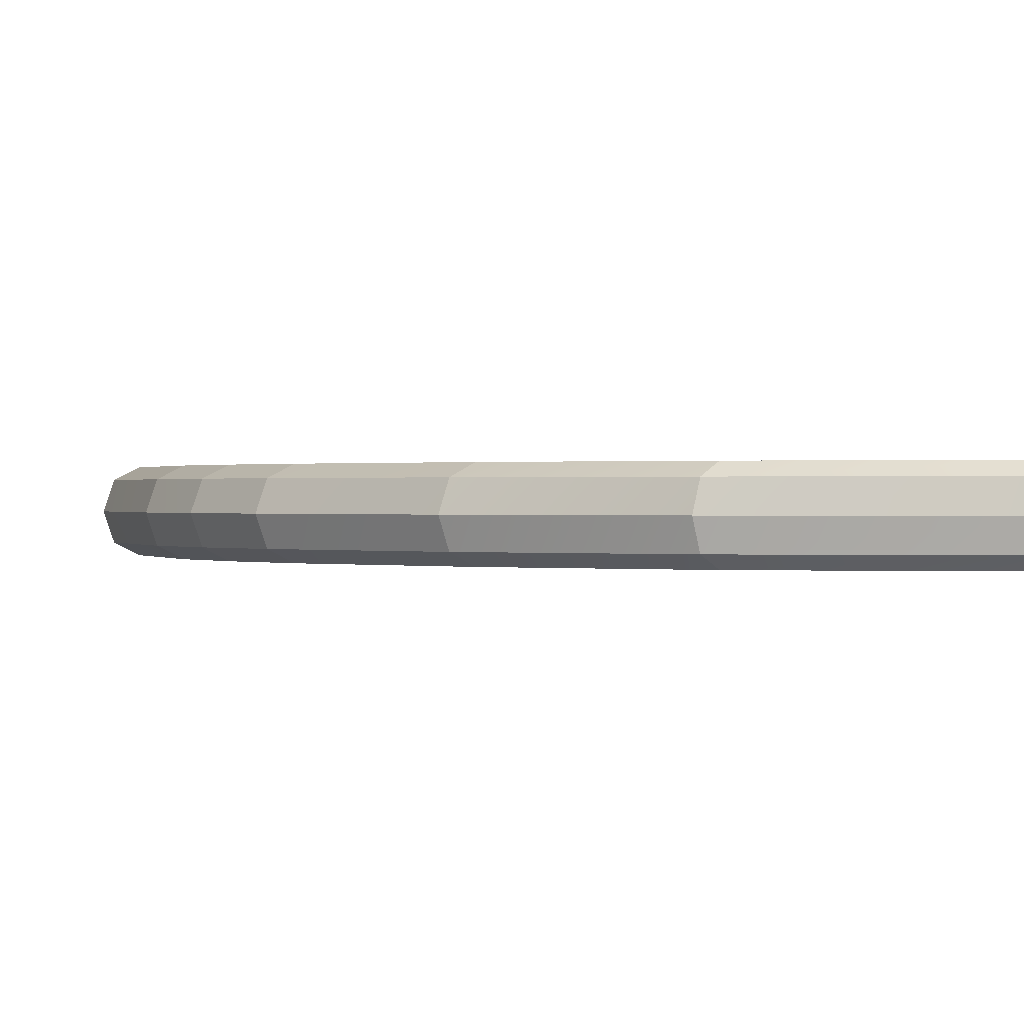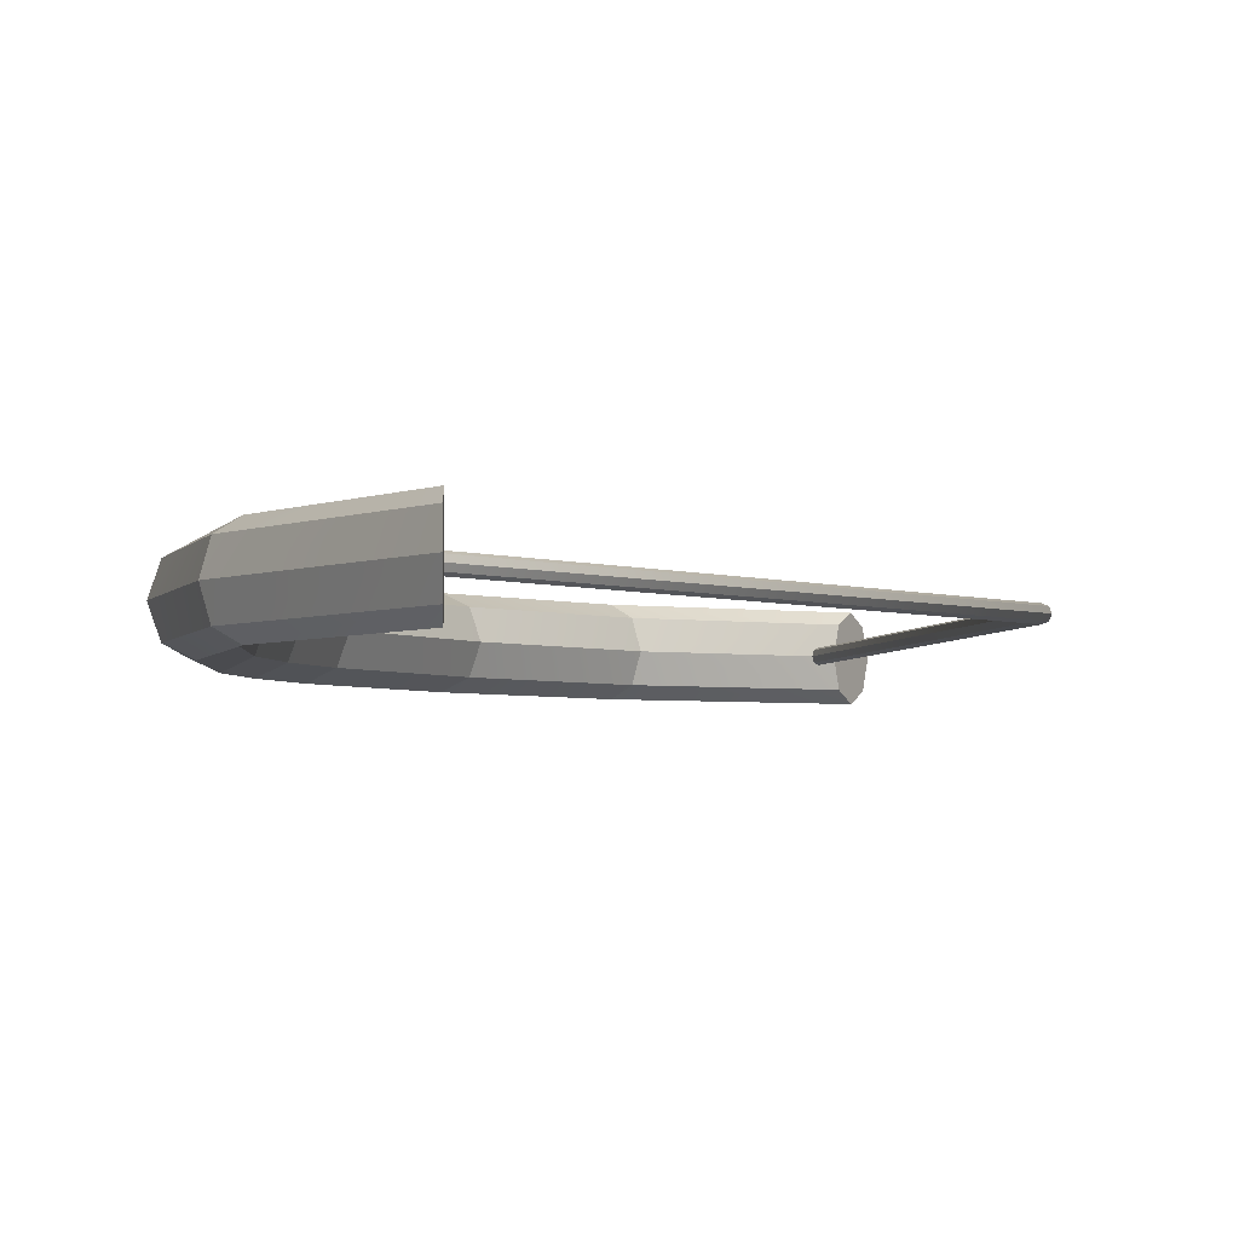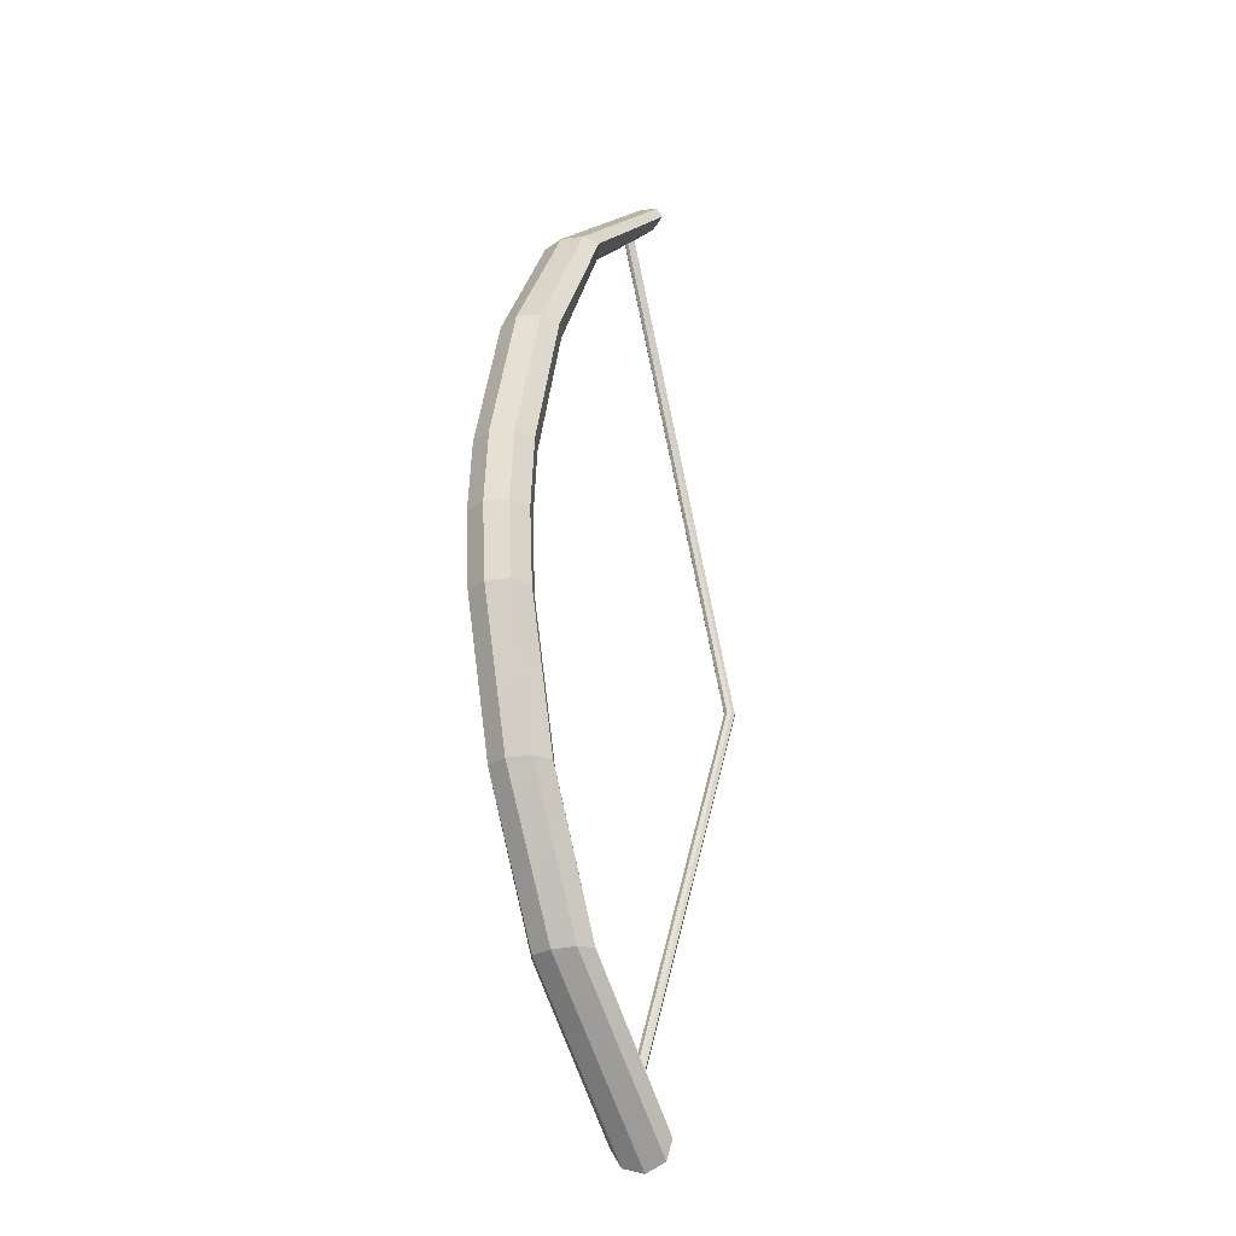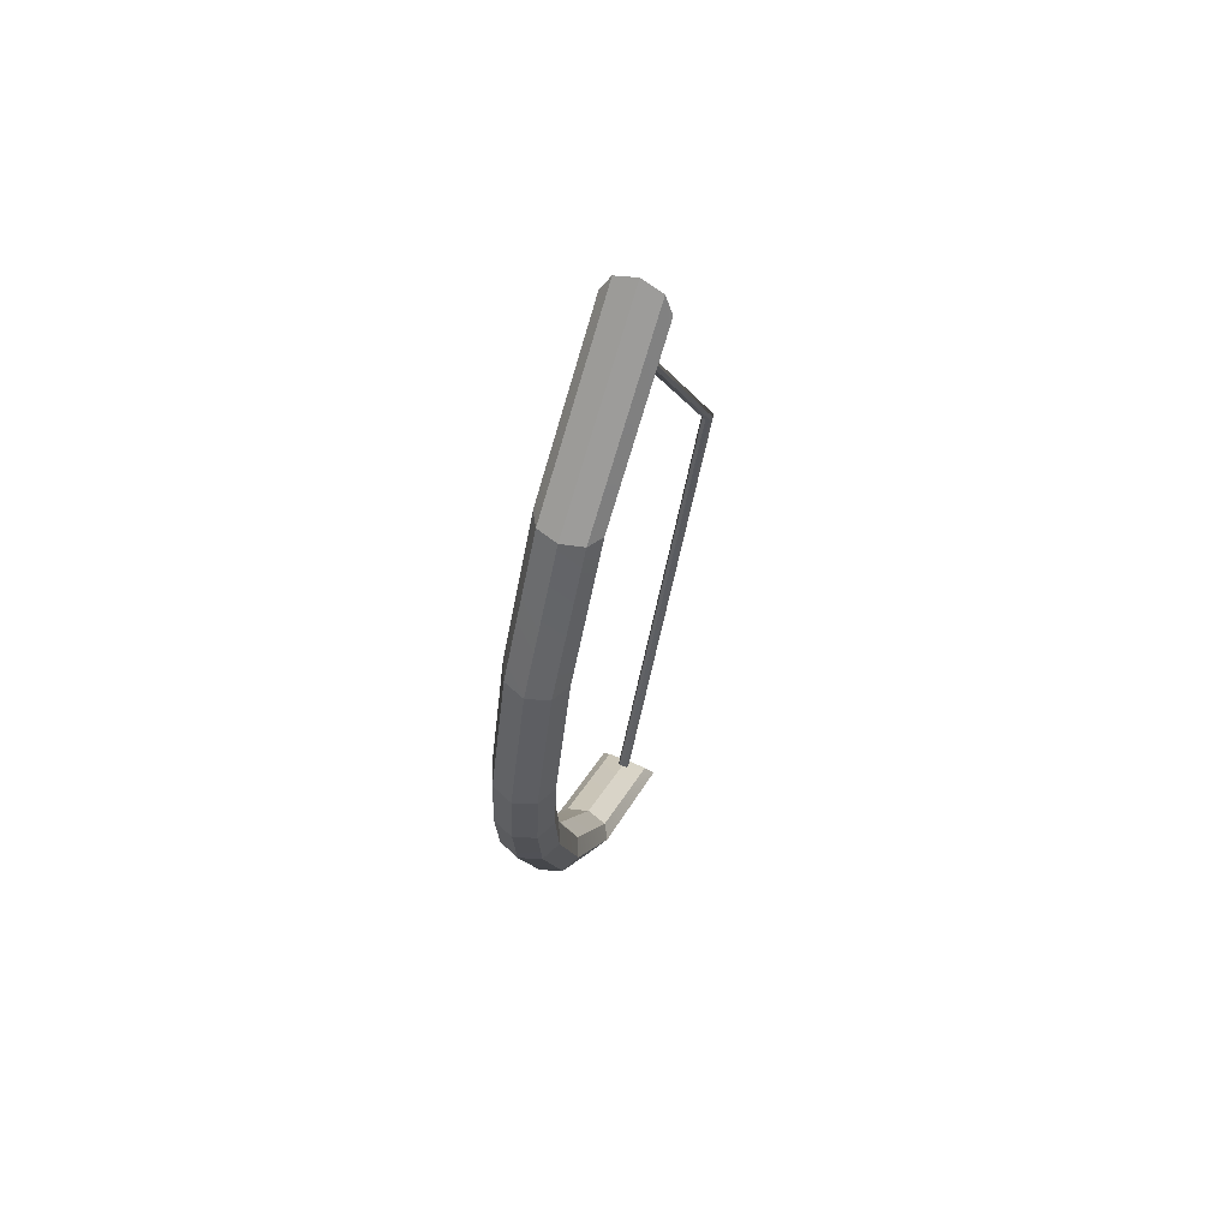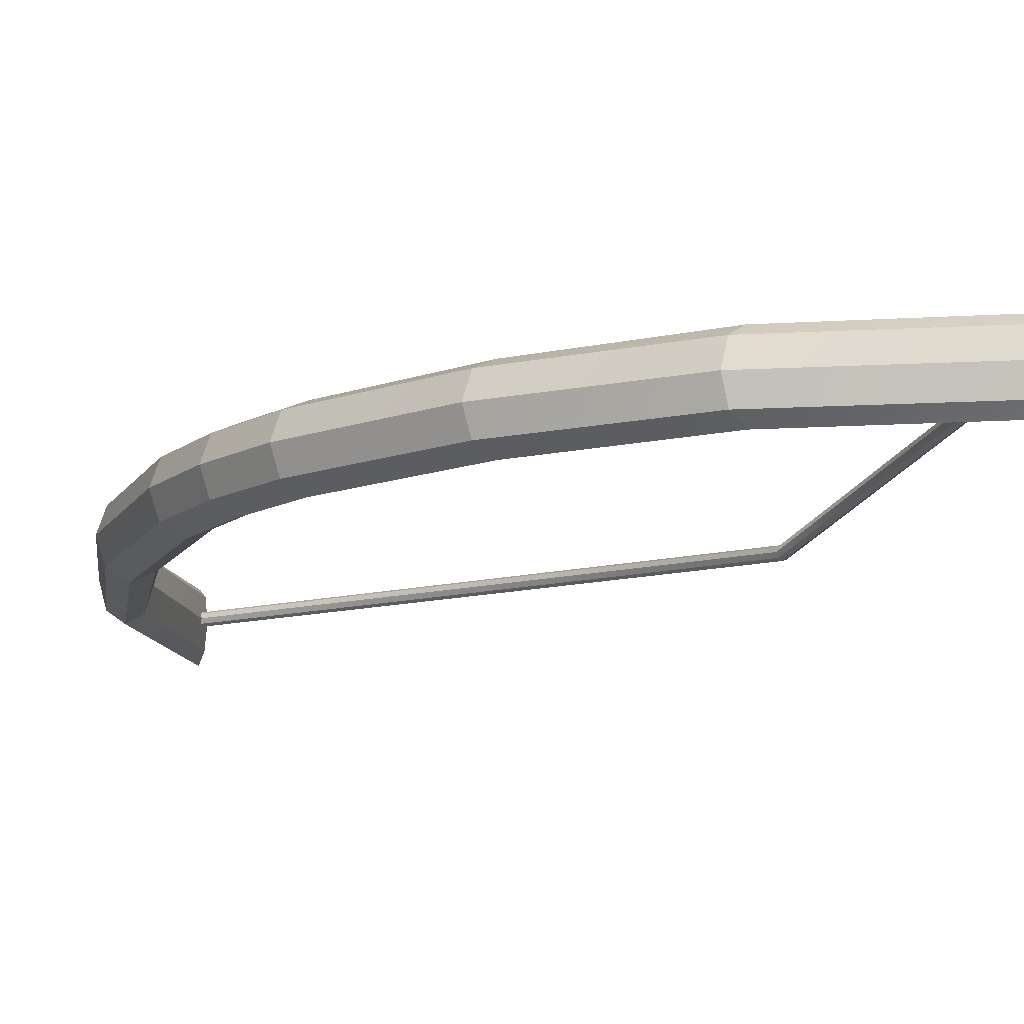
<metadata>
{"format":"obj","ext":"obj","renderer":"f3d","projection":"perspective","resolution":1024,"background":"white","views":[{"elev":0.3,"azim":147.6,"up":"+Z"},{"elev":-3.2,"azim":-166.4,"up":"+Z"},{"elev":-28.7,"azim":119.0,"up":"+Y"},{"elev":65.6,"azim":112.9,"up":"+Y"},{"elev":-12.5,"azim":145.0,"up":"+Z"}]}
</metadata>
<code>
o Bow_Cylinder
v 0.988 2.268 -0.1416
v 0.9654 2.349 -0.1001
v 0.9561 2.383 -2e-06
v 0.9654 2.349 0.1001
v 0.988 2.268 0.1416
v 1.011 2.187 0.1001
v 1.02 2.153 -2e-06
v 1.011 2.187 -0.1001
v 2.13 0.3464 -0.1416
v 1.947 1.029 -0.1416
v 1.609 1.683 -0.1416
v 1.678 1.693 -0.1001
v 2.034 1.036 -0.1001
v 2.219 0.3492 -0.1001
v 1.706 1.697 -1e-06
v 2.07 1.038 -0
v 2.257 0.3499 0
v 1.678 1.693 0.1001
v 2.034 1.036 0.1001
v 2.219 0.3492 0.1001
v 1.609 1.683 0.1416
v 1.947 1.029 0.1416
v 2.13 0.3464 0.1416
v 1.542 1.671 0.1001
v 1.862 1.018 0.1001
v 2.04 0.3406 0.1001
v 1.514 1.665 -1e-06
v 1.826 1.013 -1e-06
v 2.003 0.3377 -0
v 1.541 1.671 -0.1001
v 1.861 1.019 -0.1001
v 2.04 0.3406 -0.1001
v 0.9893 -2.269 -0.1416
v 0.9668 -2.35 -0.1001
v 0.9574 -2.384 0
v 0.9668 -2.35 0.1001
v 0.9893 -2.269 0.1416
v 1.012 -2.188 0.1001
v 1.021 -2.154 0
v 1.012 -2.188 -0.1001
v 2.13 -0.3464 -0.1416
v 1.948 -1.029 -0.1416
v 1.61 -1.684 -0.1416
v 1.679 -1.693 -0.1001
v 2.034 -1.036 -0.1001
v 2.219 -0.3492 -0.1001
v 1.707 -1.697 0
v 2.07 -1.038 0
v 2.257 -0.3499 0
v 1.679 -1.694 0.1001
v 2.034 -1.036 0.1001
v 2.219 -0.3492 0.1001
v 1.61 -1.684 0.1416
v 1.948 -1.029 0.1416
v 2.13 -0.3464 0.1416
v 1.542 -1.671 0.1001
v 1.862 -1.018 0.1001
v 2.04 -0.3407 0.1001
v 1.514 -1.665 0
v 1.826 -1.013 0
v 2.003 -0.3378 0
v 1.542 -1.671 -0.1001
v 1.862 -1.019 -0.1001
v 2.04 -0.3406 -0.1001
v 2.156 0 -0.1416
v 2.246 0 -0.1001
v 2.284 0 0
v 2.246 0 0.1001
v 2.156 0 0.1416
v 2.065 0 0.1001
v 2.027 0 -0
v 2.065 0 -0.1001
v 1.083 2.163 -0.0267
v 1.084 -2.163 -0.02669
v 1.101 2.166 -0.01888
v 1.102 -2.167 -0.01887
v 1.109 2.168 -2e-06
v 1.11 -2.169 0
v 1.101 2.166 0.01887
v 1.102 -2.167 0.01887
v 1.083 2.163 0.02669
v 1.084 -2.163 0.02669
v 1.064 2.159 0.01887
v 1.065 -2.16 0.01887
v 1.057 2.158 -2e-06
v 1.058 -2.158 0
v 1.064 2.159 -0.01888
v 1.065 -2.16 -0.01887
v 0.09653 -0 -0.02669
v 0.1154 -0 -0.01887
v 0.1232 -0 -0
v 0.1154 -0 0.01887
v 0.09653 -0 0.02669
v 0.07766 -0 0.01887
v 0.06984 -0 -0
v 0.07766 -0 -0.01887
f 11 2 12
f 12 3 15
f 15 4 18
f 18 5 21
f 21 6 24
f 6 27 24
f 36 39 35
f 27 8 30
f 30 1 11
f 72 9 65
f 32 10 9
f 31 11 10
f 71 32 72
f 29 31 32
f 28 30 31
f 26 71 70
f 25 29 26
f 24 28 25
f 69 26 70
f 23 25 26
f 22 24 25
f 68 23 69
f 20 22 23
f 19 21 22
f 67 20 68
f 17 19 20
f 16 18 19
f 66 17 67
f 14 16 17
f 13 15 16
f 65 14 66
f 9 13 14
f 10 12 13
f 96 86 95
f 43 34 33
f 44 35 34
f 47 36 35
f 50 37 36
f 53 38 37
f 59 38 56
f 37 38 36
f 59 40 39
f 62 33 40
f 72 41 64
f 64 42 63
f 63 43 62
f 71 64 61
f 61 63 60
f 60 62 59
f 71 58 70
f 61 57 58
f 60 56 57
f 69 58 55
f 55 57 54
f 54 56 53
f 68 55 52
f 52 54 51
f 51 53 50
f 67 52 49
f 49 51 48
f 48 50 47
f 66 49 46
f 46 48 45
f 45 47 44
f 65 46 41
f 41 45 42
f 42 44 43
f 90 74 89
f 91 76 90
f 91 80 78
f 92 82 80
f 93 84 82
f 94 86 84
f 89 88 96
f 33 34 40
f 39 34 35
f 5 4 6
f 3 6 4
f 3 8 7
f 1 8 2
f 87 89 96
f 85 94 83
f 83 93 81
f 81 92 79
f 79 91 77
f 75 91 90
f 73 90 89
f 85 96 95
f 12 2 3
f 15 3 4
f 18 4 5
f 21 5 6
f 69 23 26
f 23 22 25
f 22 21 24
f 68 20 23
f 20 19 22
f 19 18 21
f 67 17 20
f 17 16 19
f 16 15 18
f 66 14 17
f 14 13 16
f 13 12 15
f 44 47 35
f 47 50 36
f 50 53 37
f 53 56 38
f 69 70 58
f 55 58 57
f 54 57 56
f 68 69 55
f 52 55 54
f 51 54 53
f 67 68 52
f 49 52 51
f 48 51 50
f 66 67 49
f 46 49 48
f 45 48 47
f 11 1 2
f 6 7 27
f 36 38 39
f 27 7 8
f 30 8 1
f 72 32 9
f 32 31 10
f 31 30 11
f 71 29 32
f 29 28 31
f 28 27 30
f 26 29 71
f 25 28 29
f 24 27 28
f 65 9 14
f 9 10 13
f 10 11 12
f 96 88 86
f 43 44 34
f 59 39 38
f 59 62 40
f 62 43 33
f 72 65 41
f 64 41 42
f 63 42 43
f 71 72 64
f 61 64 63
f 60 63 62
f 71 61 58
f 61 60 57
f 60 59 56
f 65 66 46
f 41 46 45
f 42 45 44
f 90 76 74
f 91 78 76
f 91 92 80
f 92 93 82
f 93 94 84
f 94 95 86
f 89 74 88
f 39 40 34
f 3 7 6
f 3 2 8
f 87 73 89
f 85 95 94
f 83 94 93
f 81 93 92
f 79 92 91
f 75 77 91
f 73 75 90
f 85 87 96

</code>
